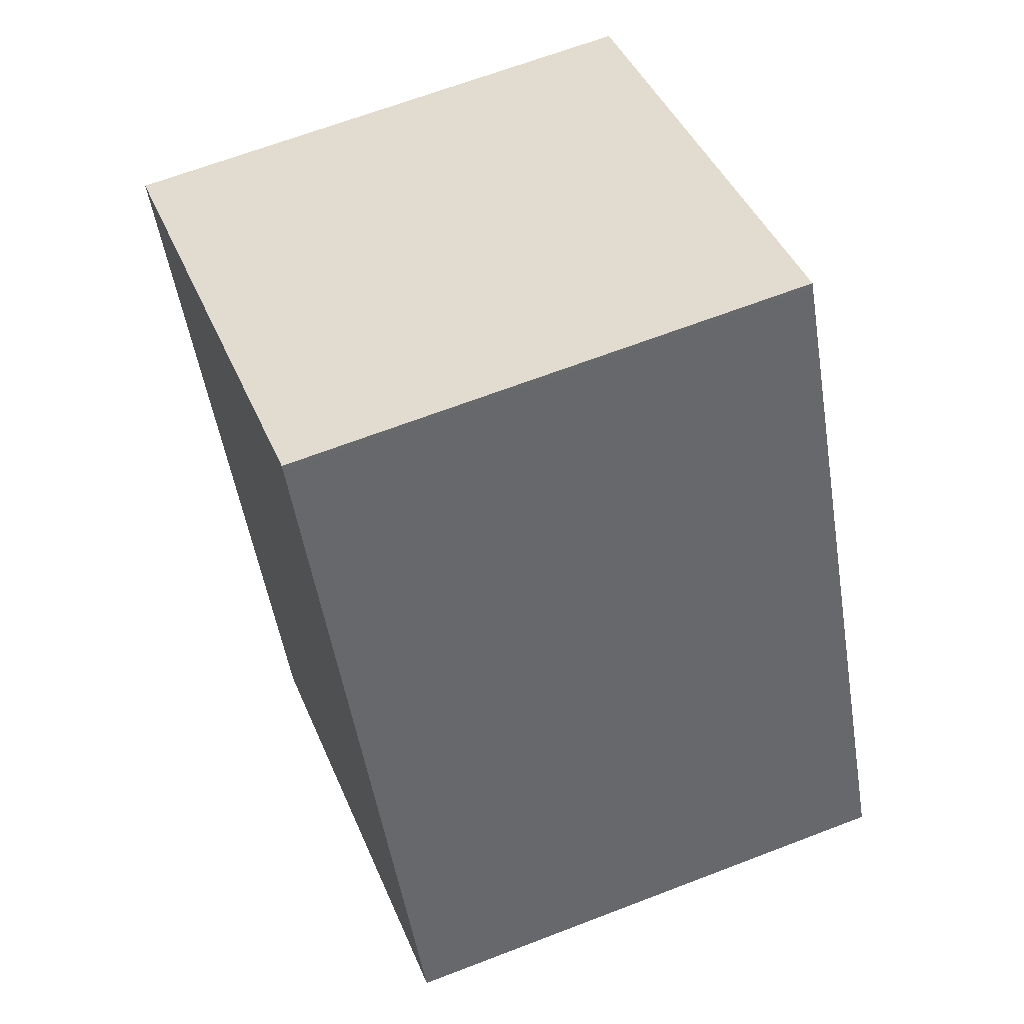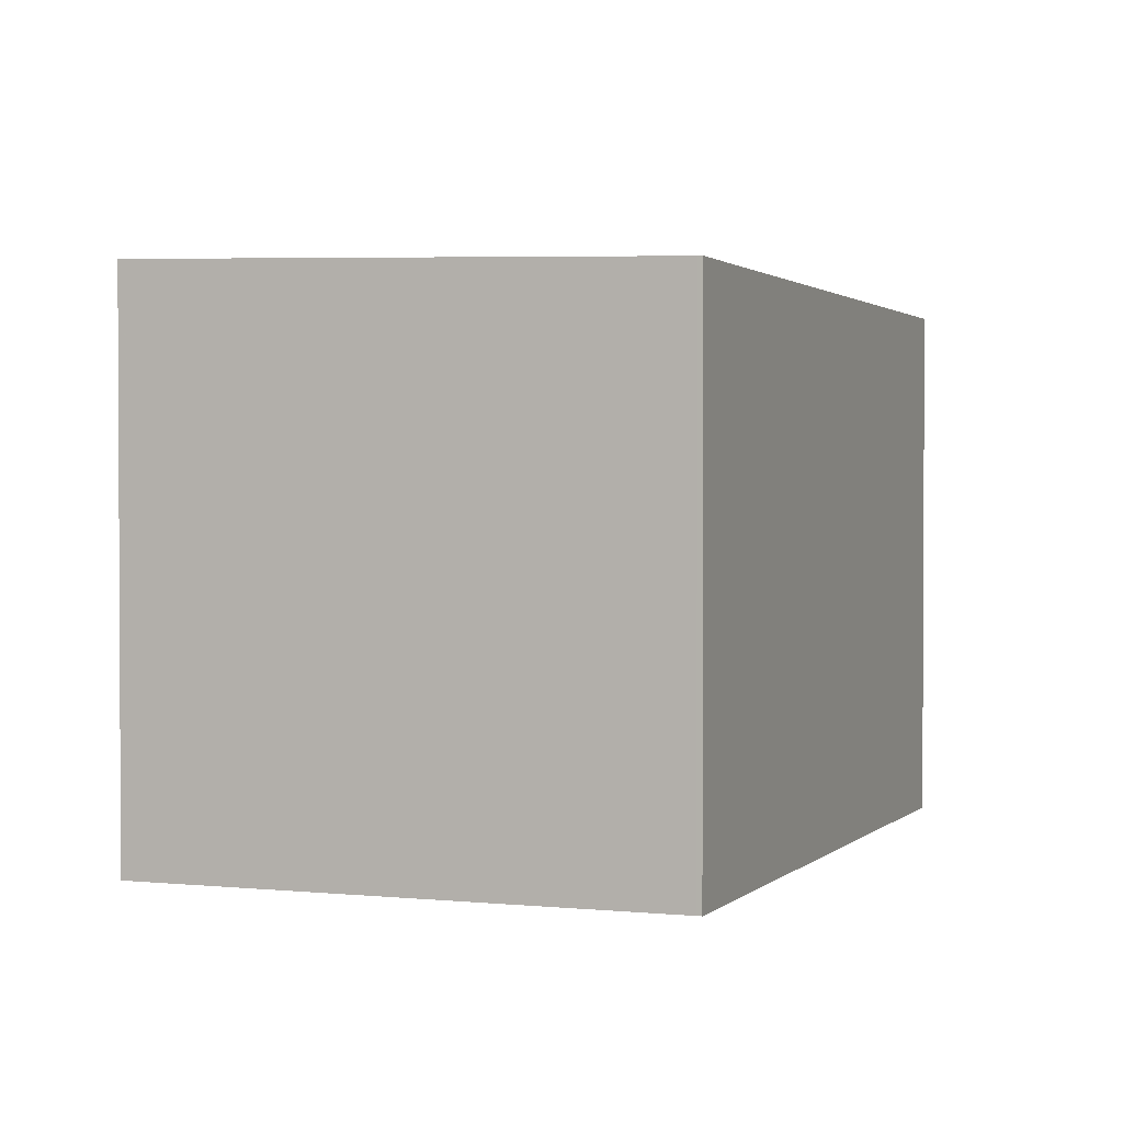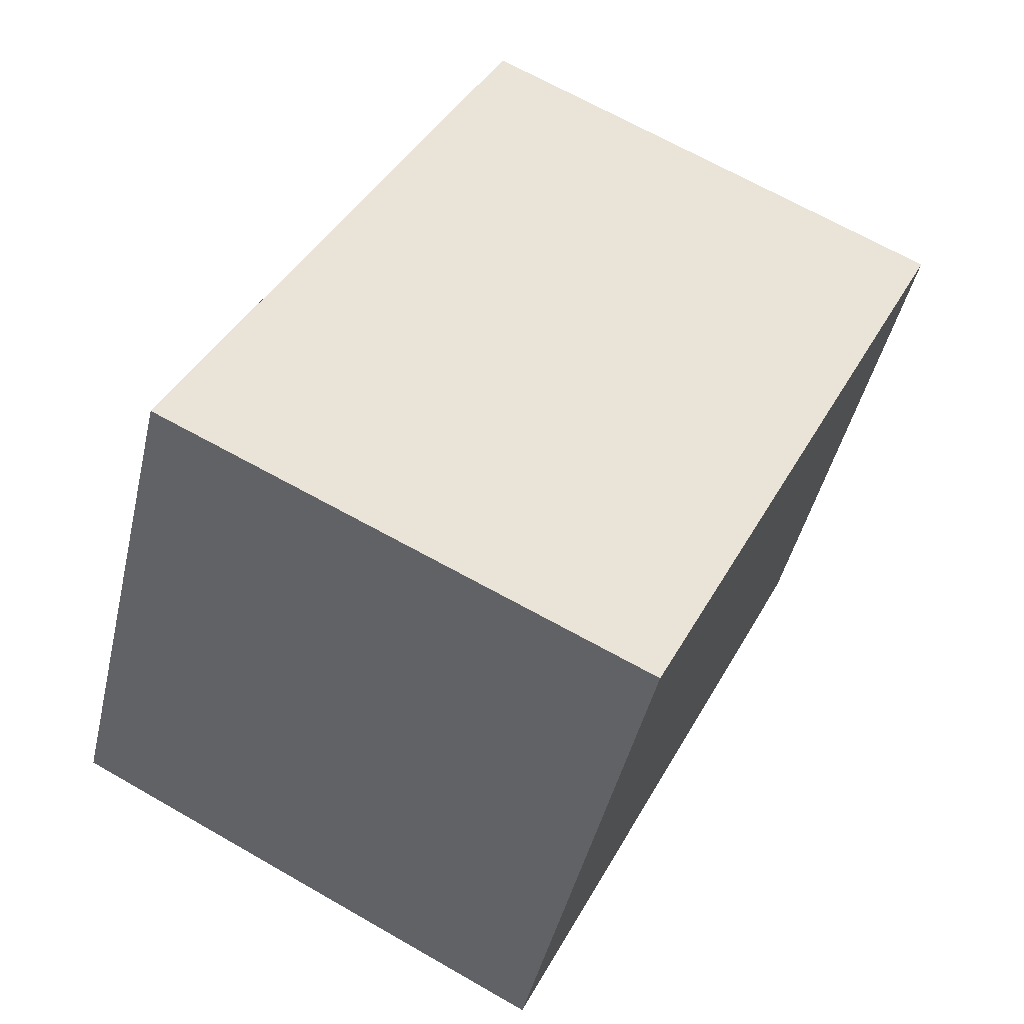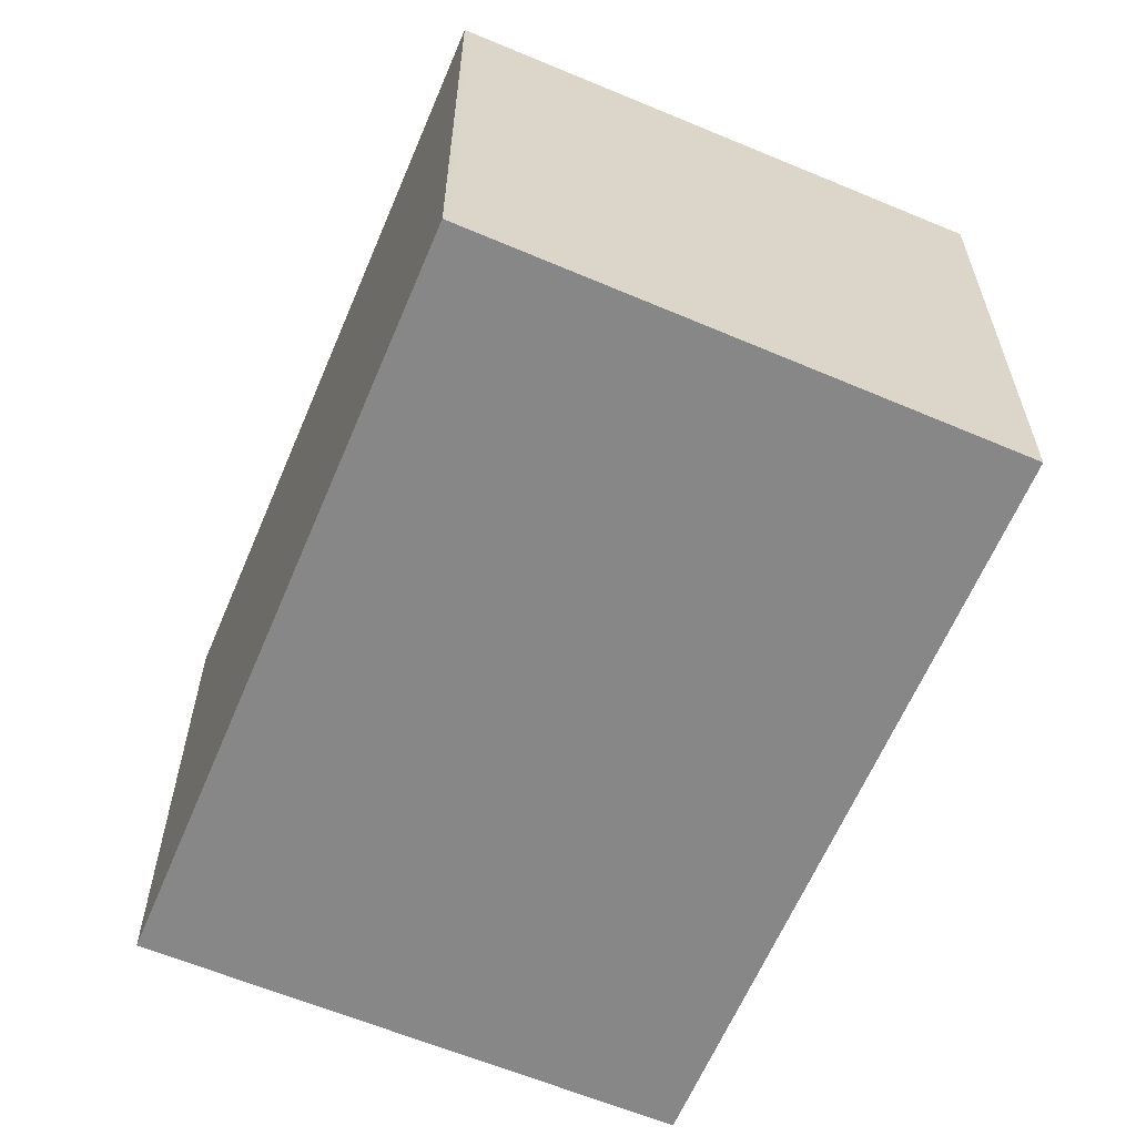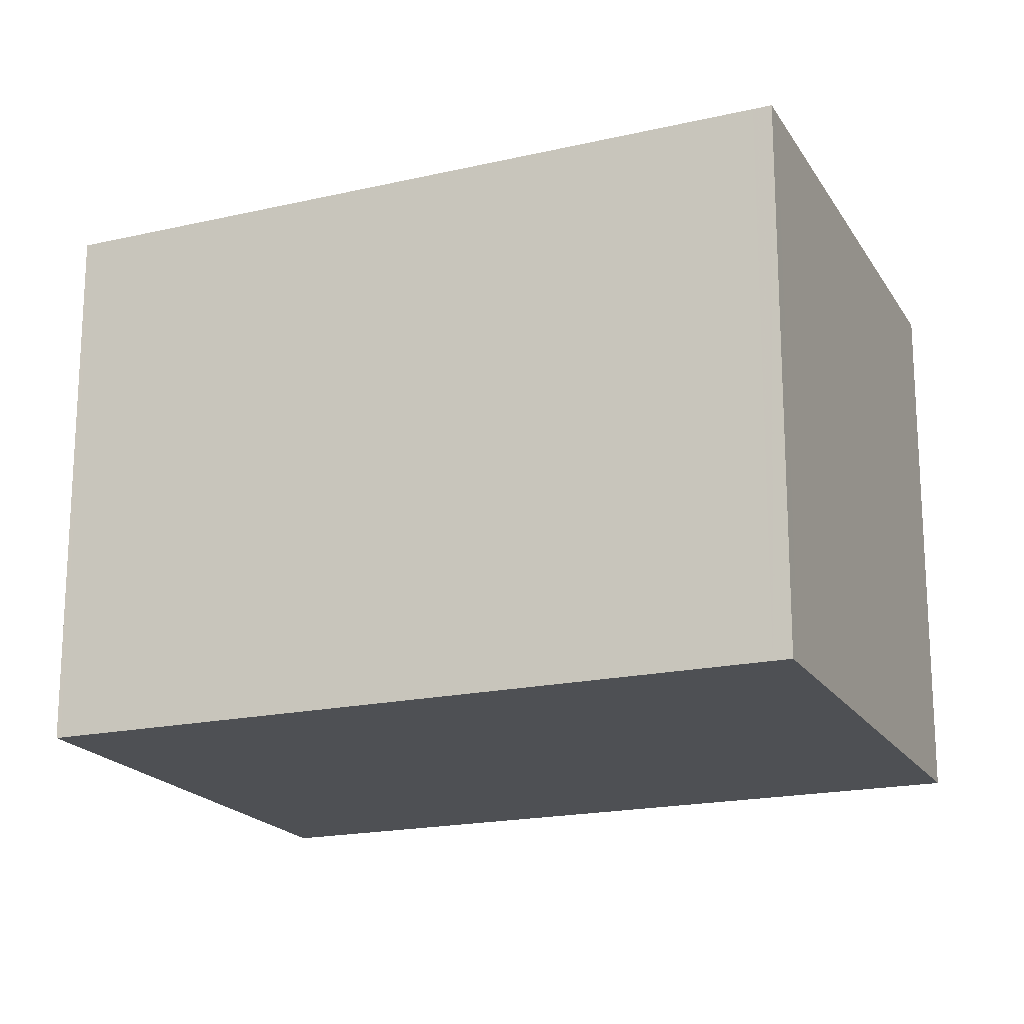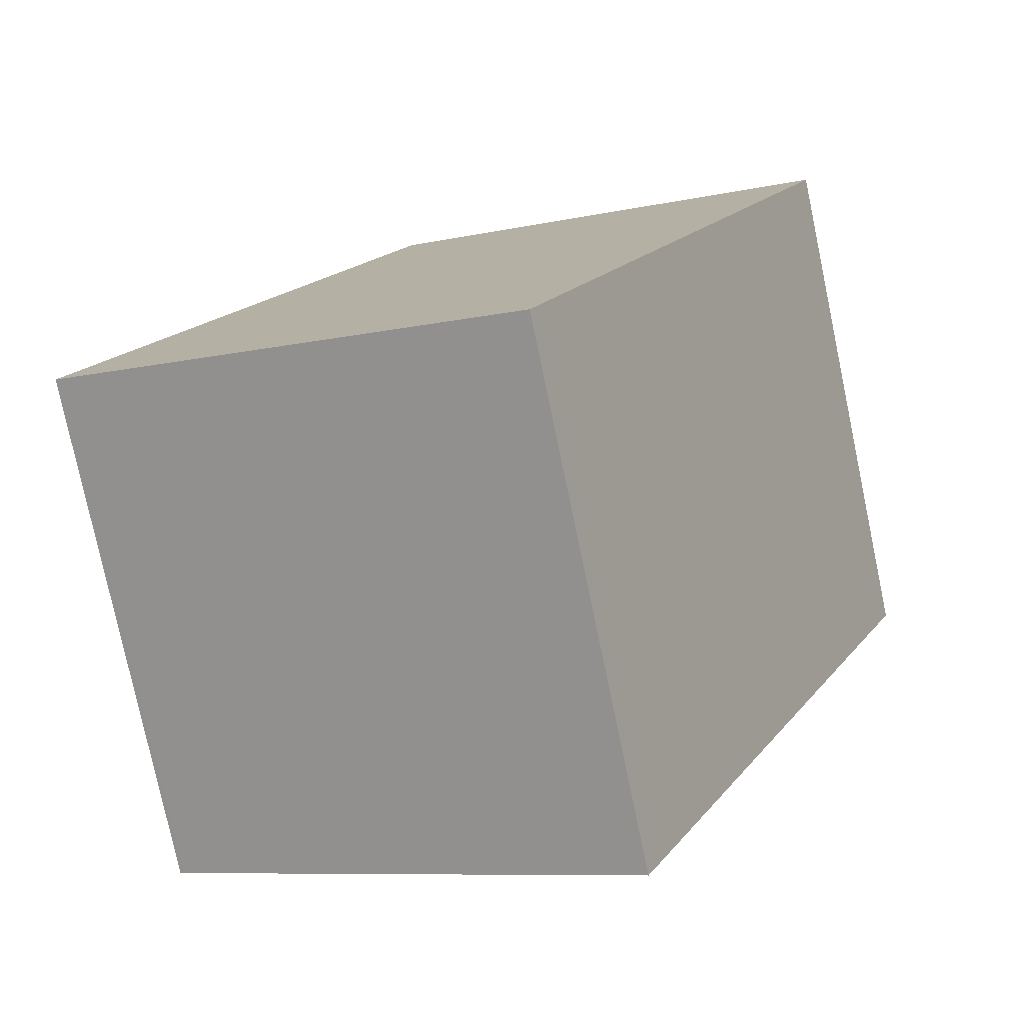
<metadata>
{"format":"obj","ext":"obj","renderer":"f3d","projection":"perspective","resolution":1024,"background":"white","views":[{"elev":66.1,"azim":68.9,"up":"+Y"},{"elev":1.8,"azim":47.1,"up":"+Z"},{"elev":-45.1,"azim":167.1,"up":"+Y"},{"elev":-62.4,"azim":-176.7,"up":"+Z"},{"elev":-19.0,"azim":-41.0,"up":"+Z"},{"elev":-78.1,"azim":-168.1,"up":"+Y"}]}
</metadata>
<code>
v -1959 -2496 2.742
v -1961 -2498 2.809
v -1963 -2494 2.766
v -1961 -2493 2.698
v -1963 -2494 2.766
v -1961 -2493 2.698
v -1963 -2494 2.764
v -1963 -2494 2.764
v -1961 -2497 2.807
v -1961 -2493 2.698
v -1961 -2493 2.698
v -1959 -2496 2.742
v -1959 -2496 2.741
v -1959 -2496 2.741
v -1961 -2497 2.806
v -1961 -2497 2.808
v -1959 -2496 2.742
v -1959 -2496 2.742
v -1959 -2496 4.441e-16
v -1959 -2496 0
v -1961 -2497 2.808
v -1961 -2498 2.809
v -1961 -2498 0
v -1961 -2497 4.441e-16
v -1963 -2494 2.764
v -1963 -2494 2.766
v -1963 -2494 0
v -1963 -2494 0
v -1961 -2493 2.698
v -1961 -2493 2.698
v -1961 -2493 0
v -1961 -2493 0
v -1963 -2494 2.766
v -1963 -2494 2.766
v -1963 -2494 0
v -1963 -2494 0
v -1959 -2496 2.741
v -1961 -2493 2.698
v -1961 -2493 0
v -1959 -2496 0
v -1961 -2493 2.698
v -1963 -2494 2.764
v -1963 -2494 0
v -1961 -2493 -4.441e-16
v -1961 -2498 2.809
v -1961 -2497 2.807
v -1961 -2497 -4.441e-16
v -1961 -2498 0
v -1961 -2493 2.698
v -1961 -2493 2.698
v -1961 -2493 -4.441e-16
v -1961 -2493 0
v -1961 -2497 2.807
v -1959 -2496 2.742
v -1959 -2496 0
v -1961 -2497 -4.441e-16
v -1959 -2496 2.742
v -1959 -2496 2.741
v -1959 -2496 0
v -1959 -2496 4.441e-16
v -1963 -2494 2.766
v -1961 -2497 2.808
v -1961 -2497 4.441e-16
v -1963 -2494 0
v -1959 -2496 0
v -1961 -2498 0
v -1963 -2494 0
v -1961 -2493 0
f 16 5 8 15
f 8 5 3 7
f 11 8 7 10
f 15 8 11 14
f 10 4 6 11
f 14 11 6 13
f 13 1 12 14
f 14 12 9 15
f 15 9 2 16
f 18 19 20 17
f 22 23 24 21
f 26 27 28 25
f 30 31 32 29
f 34 35 36 33
f 38 39 40 37
f 42 43 44 41
f 46 47 48 45
f 50 51 52 49
f 54 55 56 53
f 58 59 60 57
f 62 63 64 61
f 66 67 68 65

</code>
